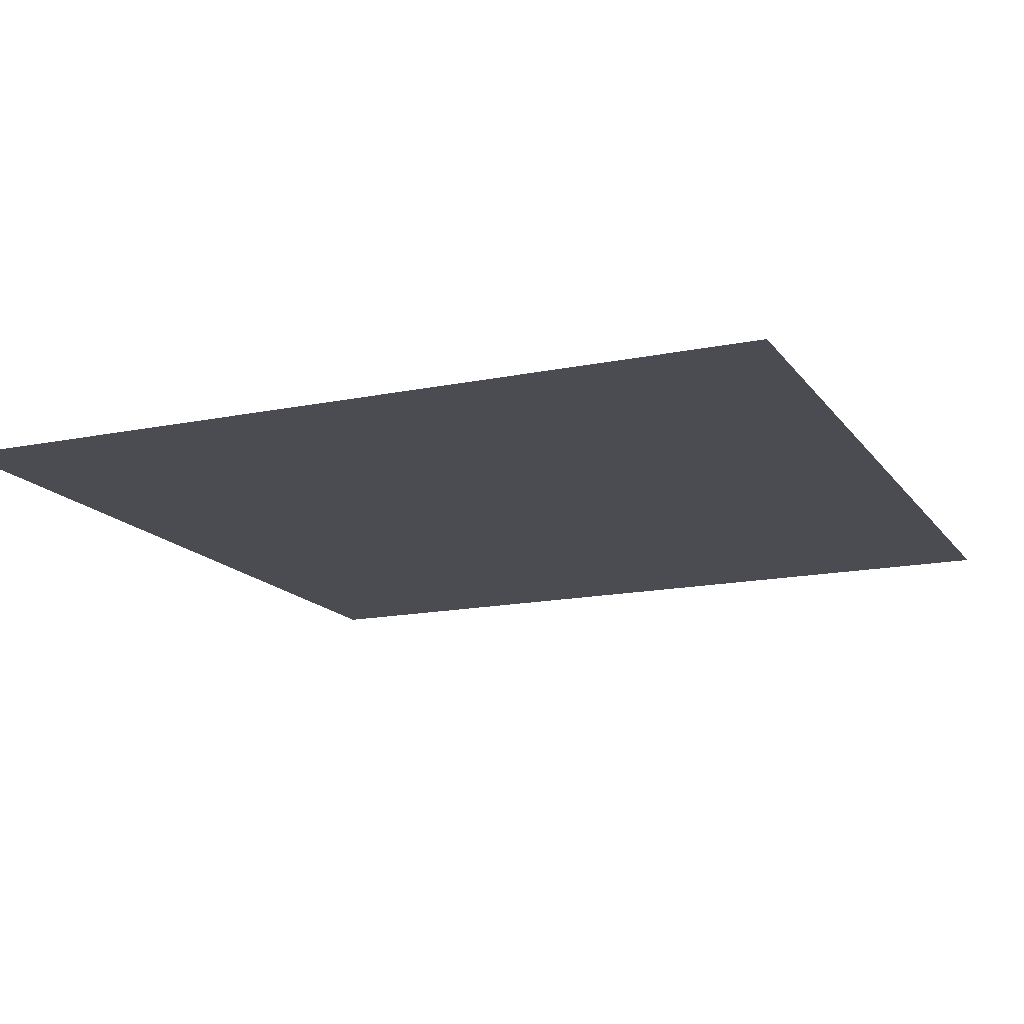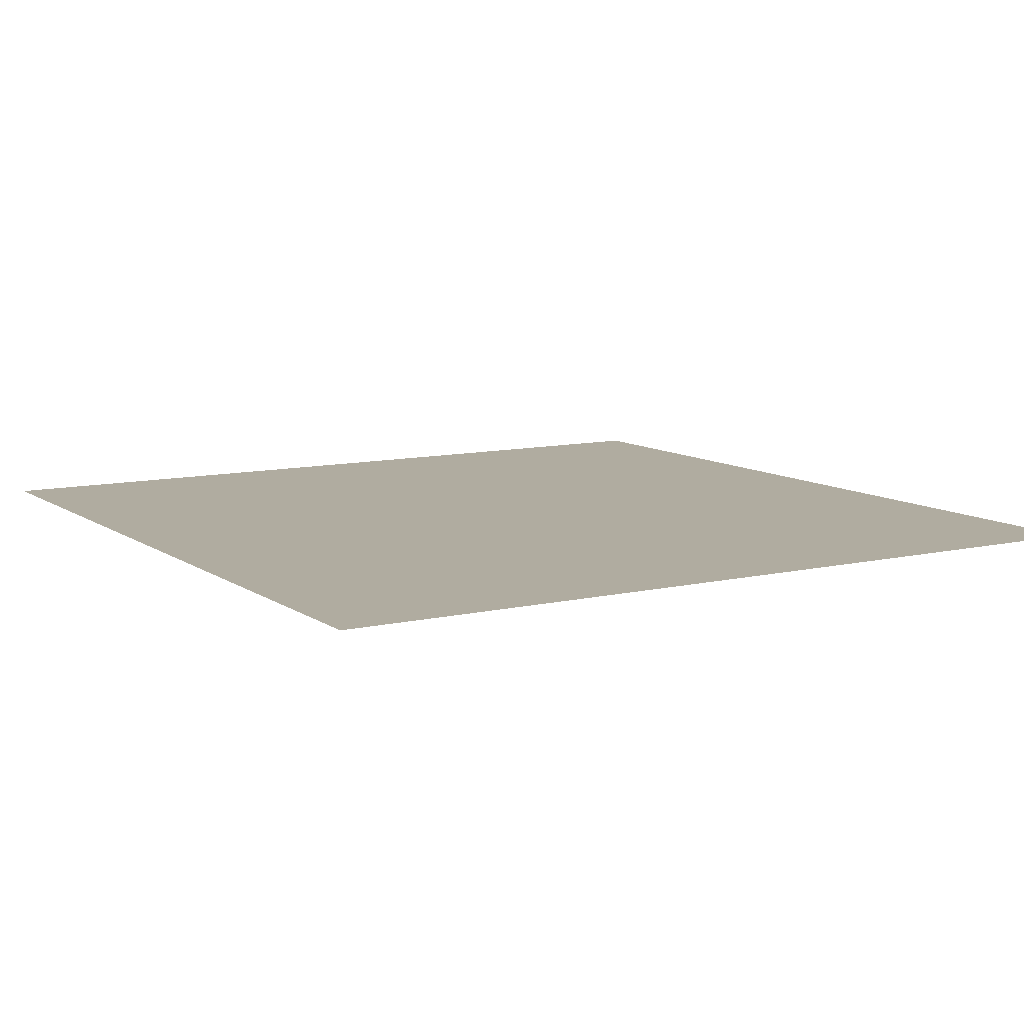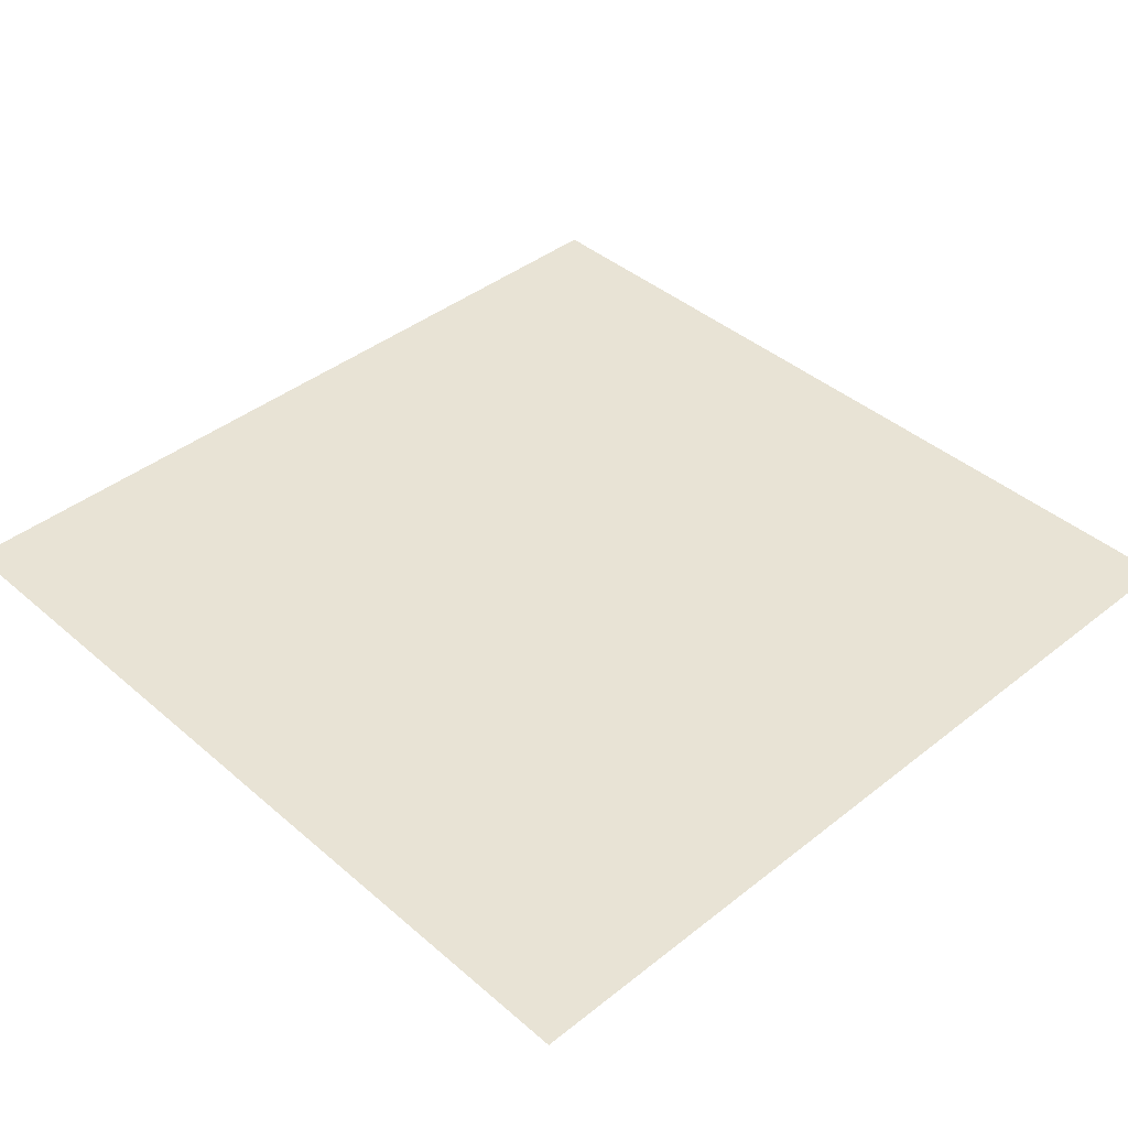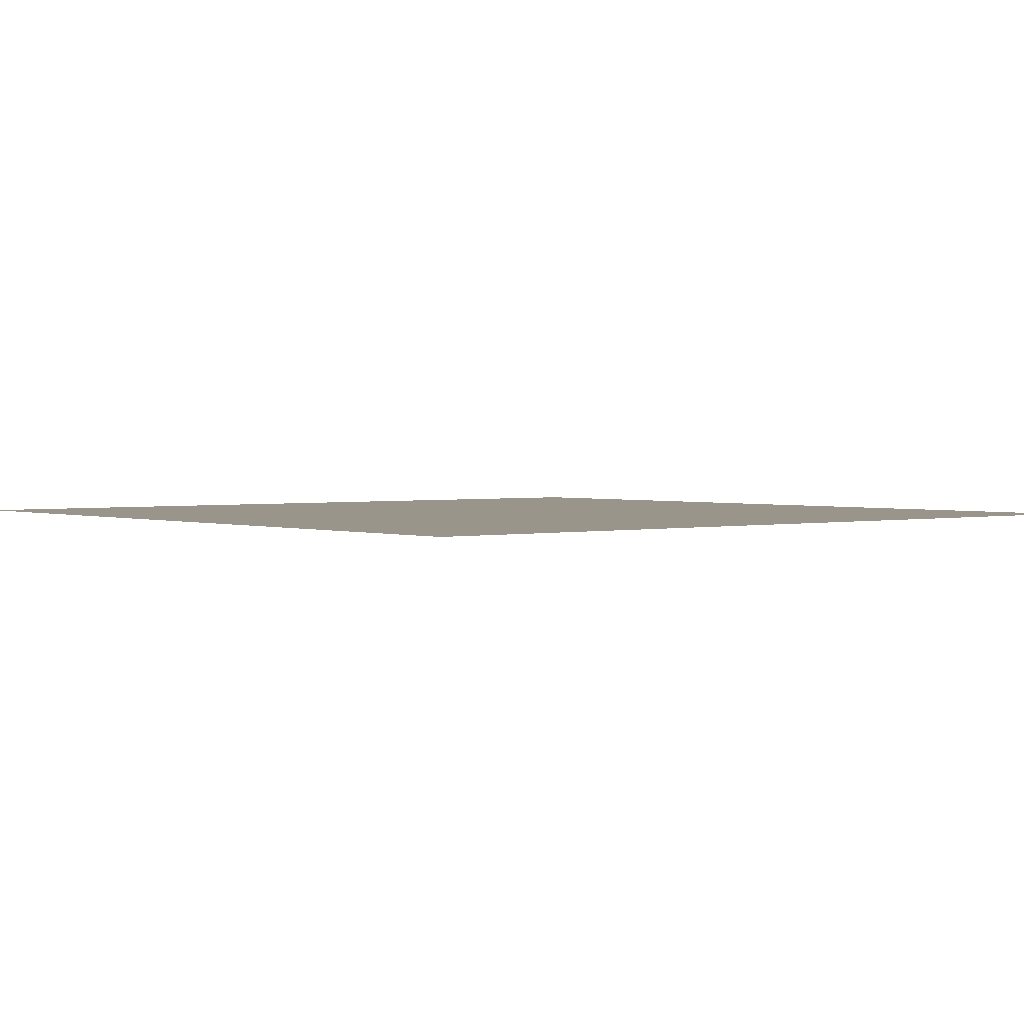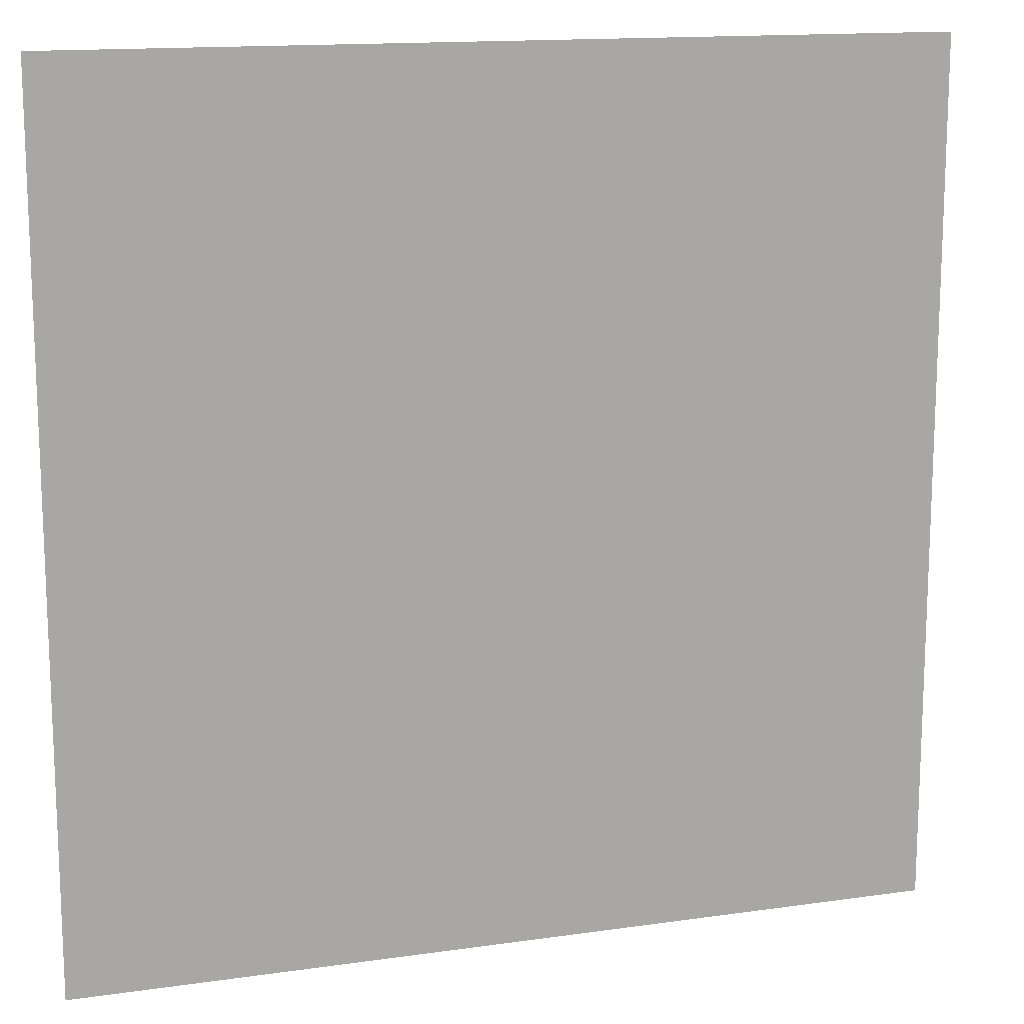
<metadata>
{"format":"obj","ext":"obj","renderer":"f3d","projection":"perspective","resolution":1024,"background":"white","views":[{"elev":-15.5,"azim":23.5,"up":"+Y"},{"elev":9.9,"azim":59.0,"up":"+Y"},{"elev":41.2,"azim":-43.8,"up":"+Y"},{"elev":2.0,"azim":140.7,"up":"+Y"},{"elev":14.3,"azim":-17.5,"up":"+Z"}]}
</metadata>
<code>
v 5 0 -1
v 5 0 -2
v 4 0 -2
v 4 0 -1
f 1 4 3 2

</code>
